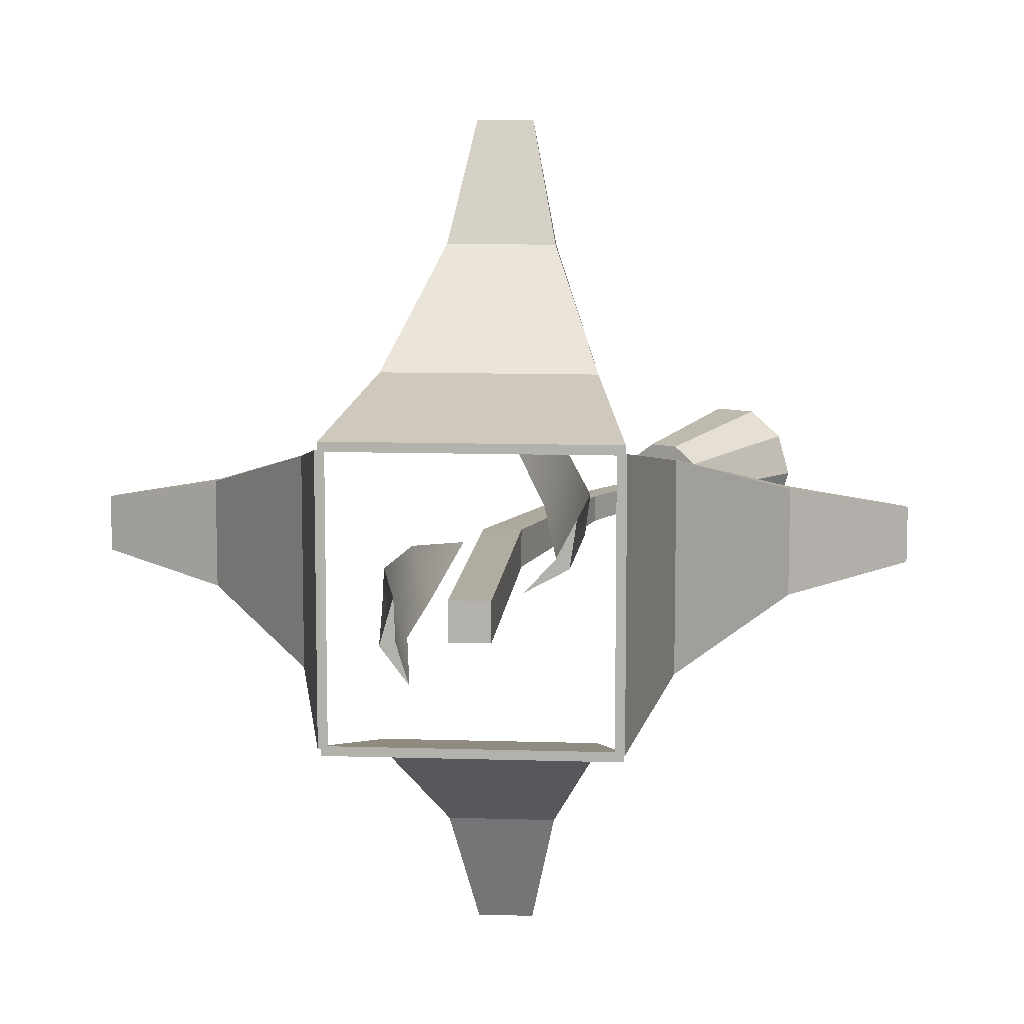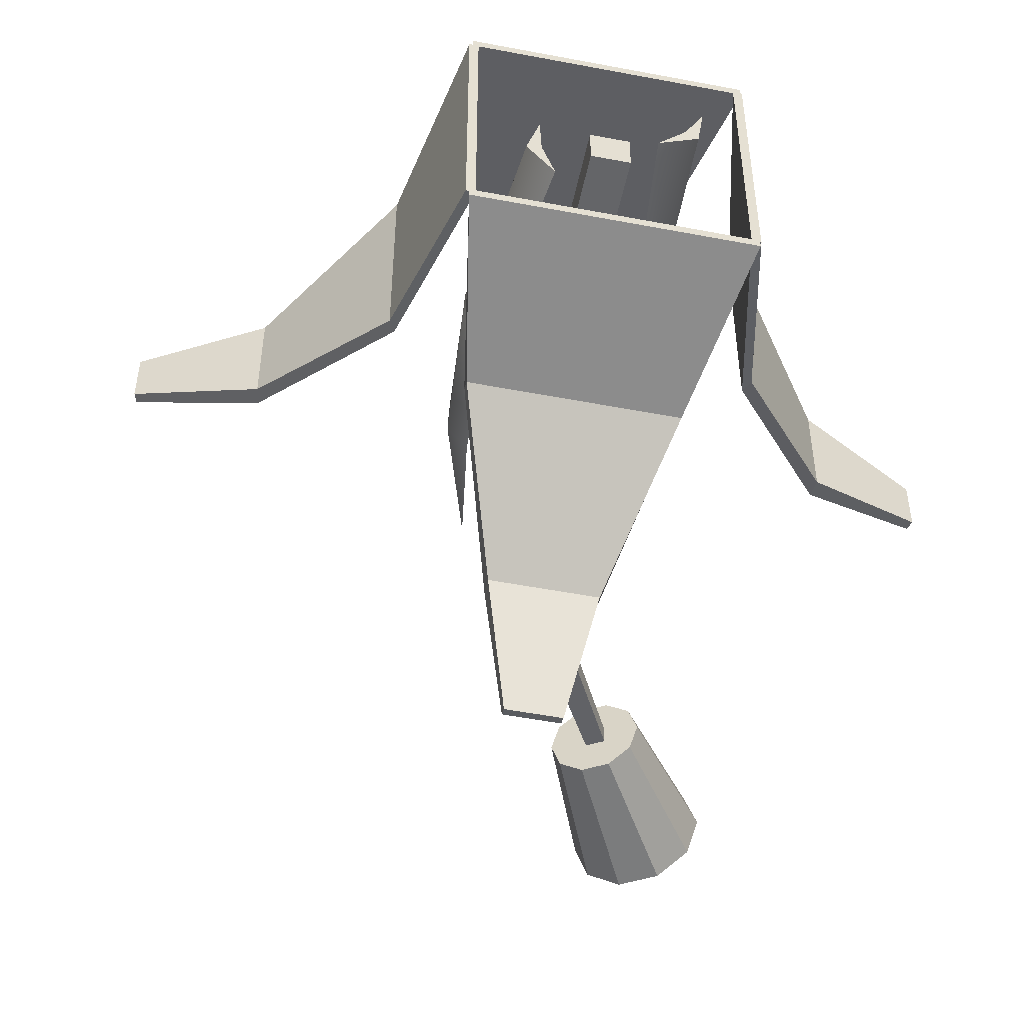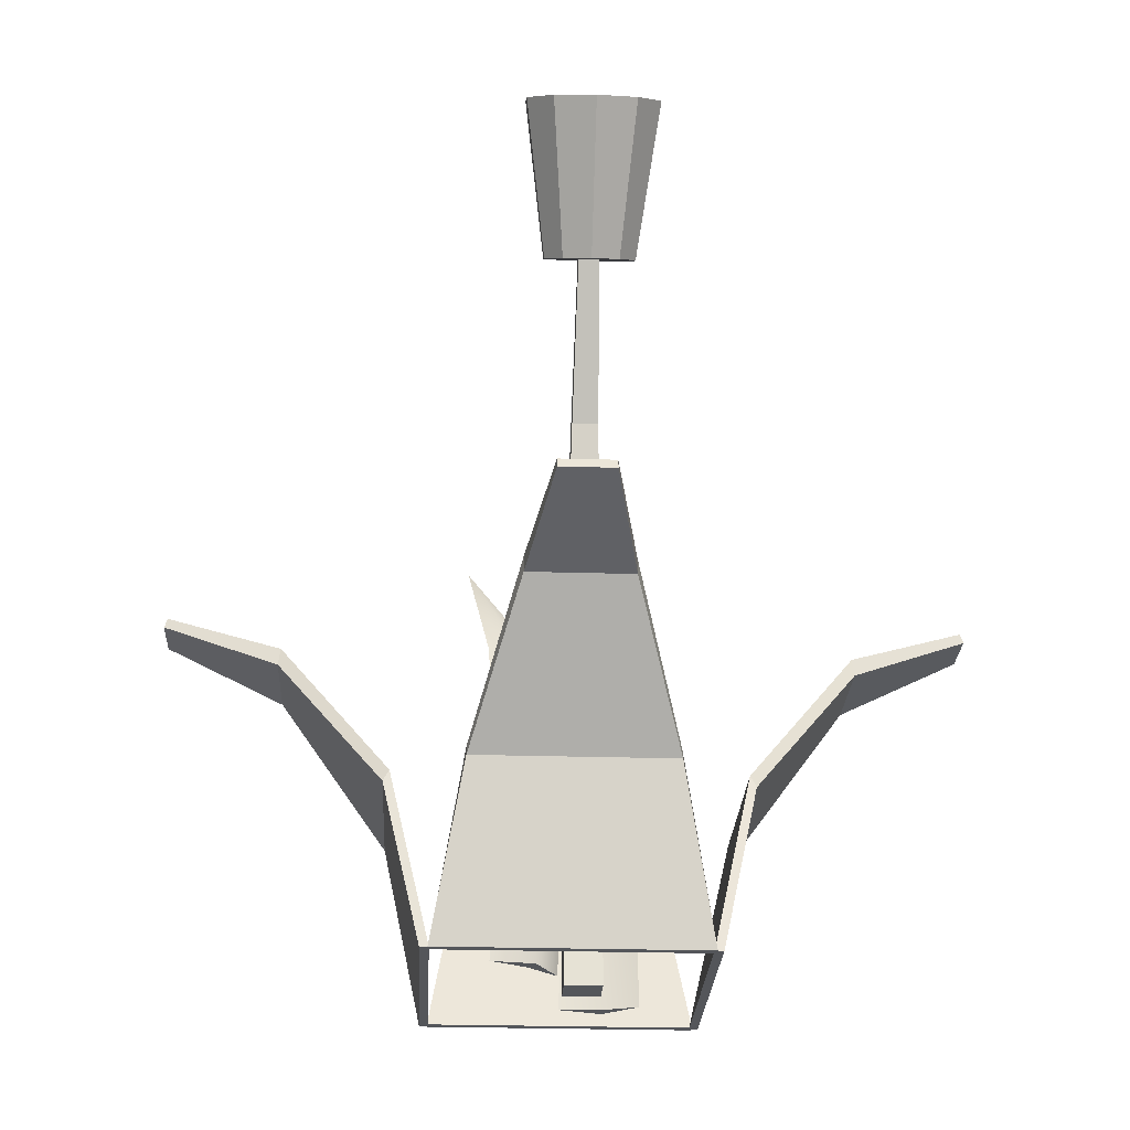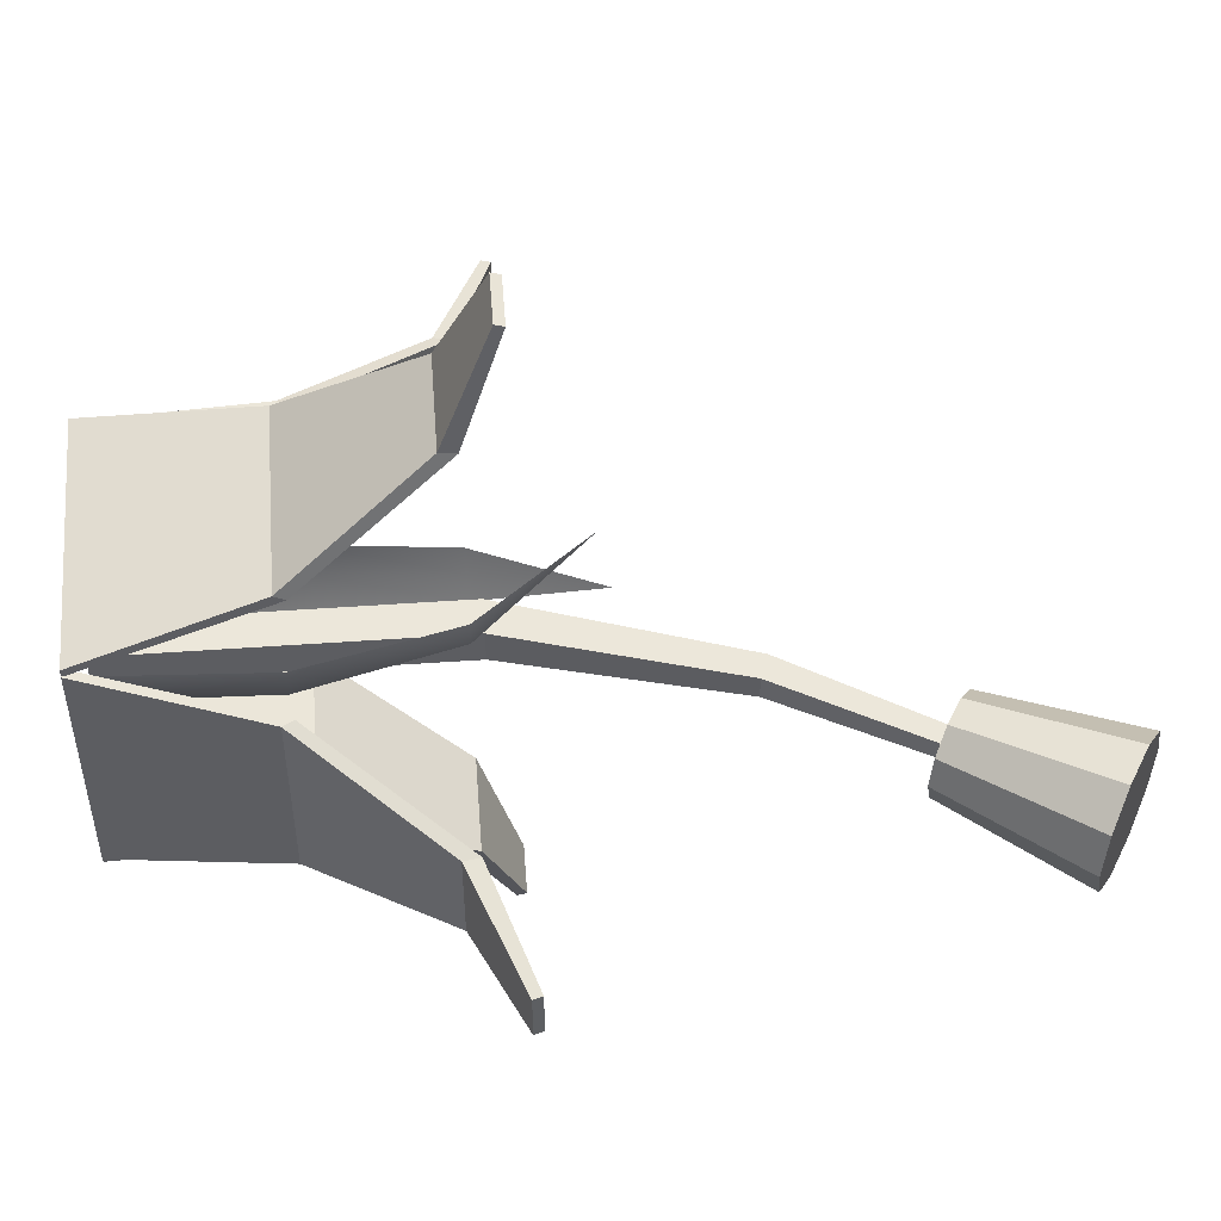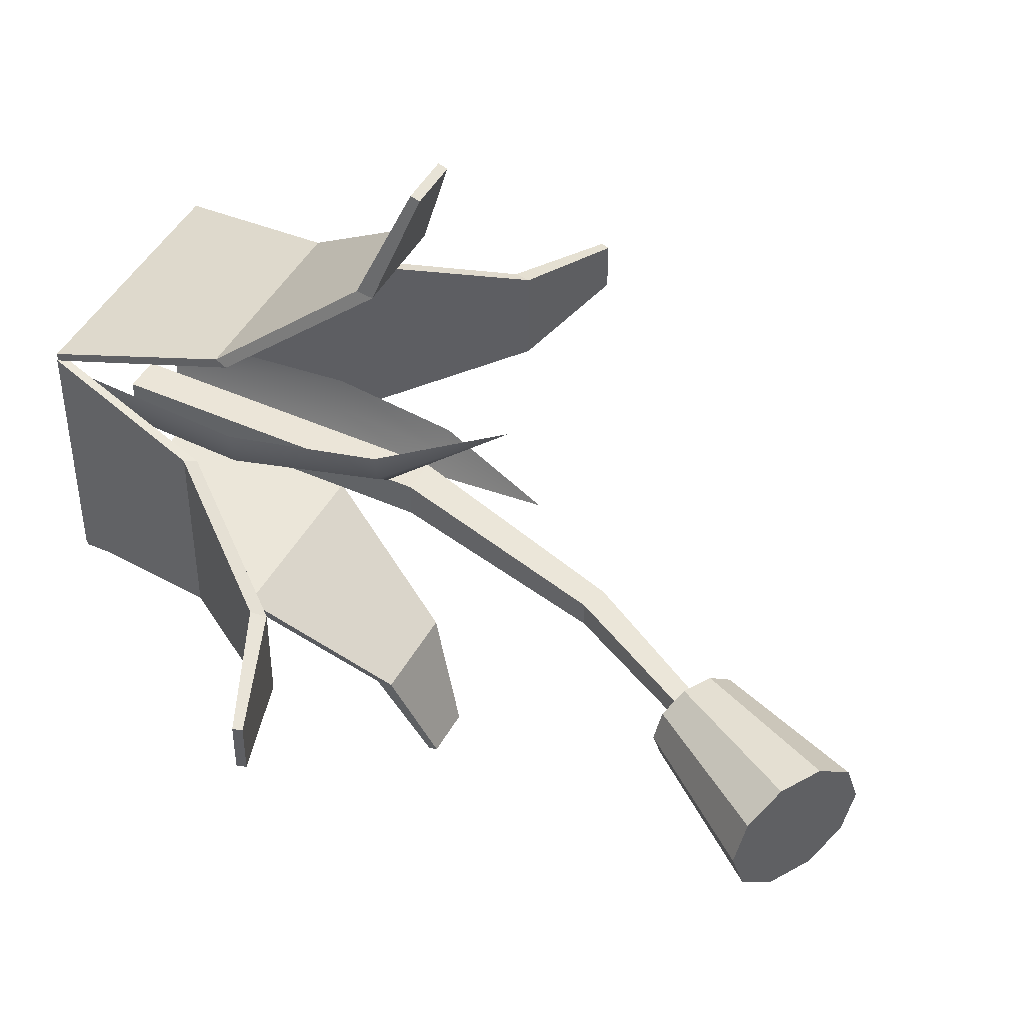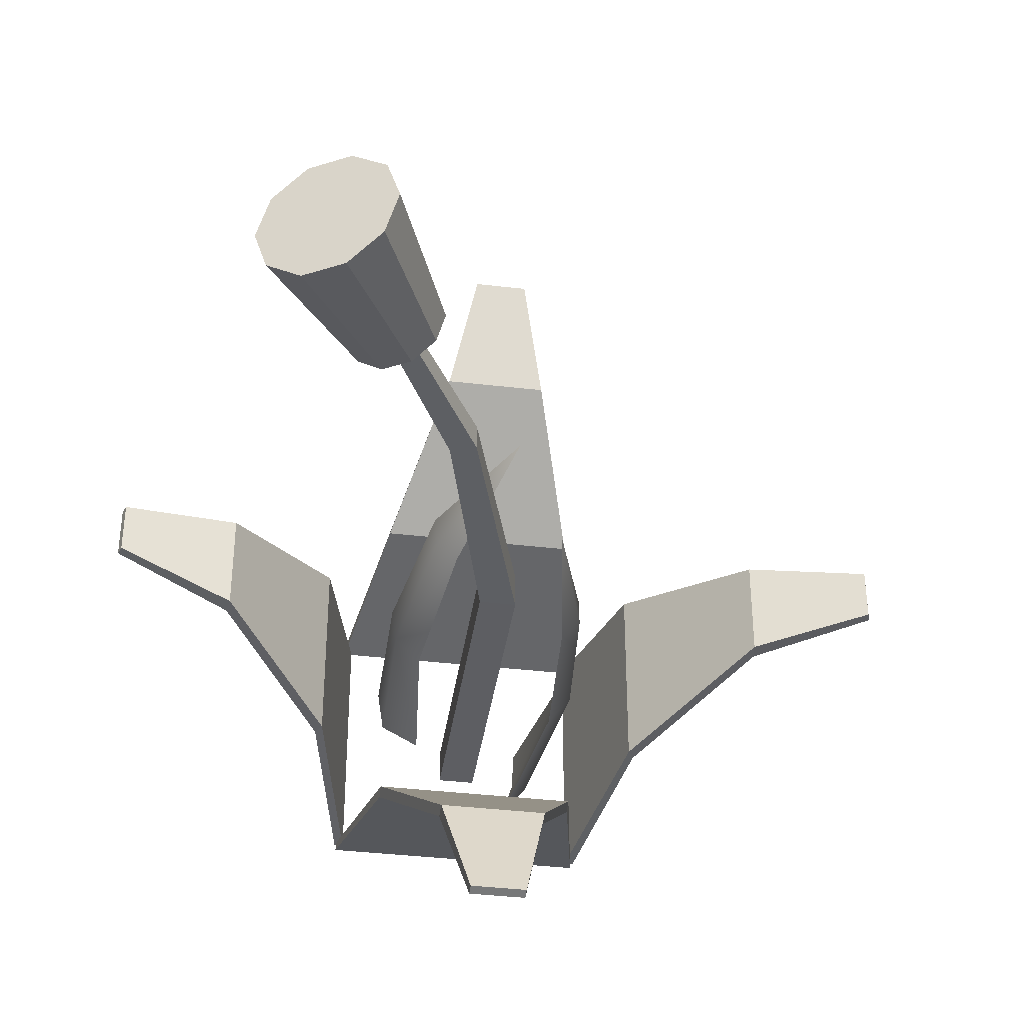
<metadata>
{"format":"obj","ext":"obj","renderer":"f3d","projection":"perspective","resolution":1024,"background":"white","views":[{"elev":10.1,"azim":4.6,"up":"+Z"},{"elev":-51.6,"azim":-11.7,"up":"+Z"},{"elev":-25.2,"azim":87.2,"up":"+Y"},{"elev":52.6,"azim":85.7,"up":"+Z"},{"elev":45.7,"azim":117.3,"up":"+Z"},{"elev":-39.2,"azim":171.7,"up":"+Z"}]}
</metadata>
<code>
g FlowerPlant01
v 12.05 -2.609 11.49
v 12.03 -2.609 11.49
v 12.1 -2.315 11.54
v 12.11 -2.333 11.54
v 12.47 -2.034 11.65
v 12.46 -2.018 11.65
v 12.46 -2.018 11.74
v 12.47 -2.034 11.74
v 12.11 -2.333 11.86
v 12.1 -2.315 11.86
v 12.03 -2.609 11.91
v 12.05 -2.609 11.91
v 12.28 -2.084 11.61
v 12.28 -2.112 11.61
v 12.28 -2.084 11.78
v 12.28 -2.112 11.78
v 11.62 -2.609 11.48
v 11.62 -2.609 11.49
v 11.67 -2.315 11.42
v 11.67 -2.333 11.41
v 11.79 -2.034 11.05
v 11.79 -2.018 11.06
v 11.88 -2.018 11.06
v 11.88 -2.034 11.05
v 11.99 -2.333 11.41
v 11.99 -2.315 11.42
v 12.05 -2.609 11.49
v 12.05 -2.609 11.48
v 11.75 -2.084 11.25
v 11.75 -2.112 11.24
v 11.92 -2.084 11.25
v 11.92 -2.112 11.24
v 12.05 -2.609 11.92
v 12.05 -2.609 11.91
v 11.99 -2.315 11.98
v 11.99 -2.333 11.99
v 11.88 -2.034 12.34
v 11.88 -2.018 12.34
v 11.79 -2.018 12.34
v 11.79 -2.034 12.34
v 11.67 -2.333 11.99
v 11.67 -2.315 11.98
v 11.62 -2.609 11.91
v 11.62 -2.609 11.92
v 11.92 -2.084 12.15
v 11.92 -2.112 12.16
v 11.75 -2.084 12.15
v 11.75 -2.112 12.16
v 11.95 -2.609 11.76
v 11.96 -2.329 11.75
v 11.93 -2.329 11.71
v 11.9 -2.609 11.71
v 11.98 -2.609 11.82
v 11.98 -2.329 11.81
v 11.92 -2.083 11.78
v 11.94 -2.083 11.83
v 11.81 -1.902 11.86
v 11.9 -2.083 11.74
v 11.97 -2.609 11.75
v 11.97 -2.329 11.75
v 11.93 -2.083 11.78
v 11.73 -2.61 11.64
v 11.68 -2.303 11.63
v 11.67 -2.303 11.68
v 11.72 -2.61 11.71
v 11.75 -2.61 11.58
v 11.71 -2.303 11.58
v 11.7 -2.083 11.63
v 11.72 -2.083 11.59
v 11.75 -1.878 11.65
v 11.69 -2.083 11.68
v 11.7 -2.61 11.64
v 11.67 -2.303 11.63
v 11.69 -2.083 11.63
v 11.8 -2.609 11.7
v 11.86 -2.609 11.7
v 11.86 -2.062 11.7
v 11.8 -2.062 11.7
v 12.09 -1.386 11.69
v 12.12 -1.397 11.69
v 12.12 -1.397 11.66
v 12.09 -1.386 11.66
v 11.8 -2.062 11.64
v 11.86 -2.062 11.64
v 11.86 -2.609 11.64
v 11.8 -2.609 11.64
v 11.96 -1.691 11.69
v 11.92 -1.677 11.69
v 11.96 -1.691 11.65
v 11.92 -1.677 11.65
v 11.61 -2.609 11.91
v 11.63 -2.609 11.91
v 11.56 -2.315 11.86
v 11.55 -2.333 11.86
v 11.19 -2.034 11.74
v 11.2 -2.018 11.74
v 11.2 -2.018 11.65
v 11.19 -2.034 11.65
v 11.55 -2.333 11.54
v 11.56 -2.315 11.54
v 11.63 -2.609 11.49
v 11.61 -2.609 11.49
v 11.38 -2.084 11.78
v 11.38 -2.112 11.78
v 11.38 -2.084 11.61
v 11.38 -2.112 11.61
v 12.12 -1.477 11.63
v 12.09 -1.457 11.6
v 12.23 -1.239 11.56
v 12.28 -1.268 11.6
v 12.05 -1.433 11.6
v 12.17 -1.204 11.56
v 12.01 -1.414 11.63
v 12.12 -1.175 11.6
v 12 -1.406 11.67
v 12.1 -1.165 11.67
v 12.01 -1.414 11.72
v 12.12 -1.175 11.74
v 12.05 -1.433 11.75
v 12.17 -1.204 11.78
v 12.09 -1.457 11.75
v 12.23 -1.239 11.78
v 12.12 -1.477 11.72
v 12.28 -1.268 11.74
v 12.14 -1.484 11.67
v 12.3 -1.279 11.67
v 12.07 -1.445 11.67
v 12.2 -1.222 11.67
f 1 2 3
f 1 3 4
f 5 6 7
f 5 7 8
f 9 10 11
f 9 11 12
f 12 11 2
f 12 2 1
f 2 11 10
f 2 10 3
f 12 1 4
f 12 4 9
f 4 3 13
f 4 13 14
f 3 10 15
f 3 15 13
f 10 9 16
f 10 16 15
f 9 4 14
f 9 14 16
f 14 13 6
f 14 6 5
f 13 15 7
f 13 7 6
f 15 16 8
f 15 8 7
f 16 14 5
f 16 5 8
f 17 18 19
f 17 19 20
f 21 22 23
f 21 23 24
f 25 26 27
f 25 27 28
f 28 27 18
f 28 18 17
f 18 27 26
f 18 26 19
f 28 17 20
f 28 20 25
f 20 19 29
f 20 29 30
f 19 26 31
f 19 31 29
f 26 25 32
f 26 32 31
f 25 20 30
f 25 30 32
f 30 29 22
f 30 22 21
f 29 31 23
f 29 23 22
f 31 32 24
f 31 24 23
f 32 30 21
f 32 21 24
f 33 34 35
f 33 35 36
f 37 38 39
f 37 39 40
f 41 42 43
f 41 43 44
f 44 43 34
f 44 34 33
f 34 43 42
f 34 42 35
f 44 33 36
f 44 36 41
f 36 35 45
f 36 45 46
f 35 42 47
f 35 47 45
f 42 41 48
f 42 48 47
f 41 36 46
f 41 46 48
f 46 45 38
f 46 38 37
f 45 47 39
f 45 39 38
f 47 48 40
f 47 40 39
f 48 46 37
f 48 37 40
f 49 50 51
f 49 51 52
f 53 54 50
f 53 50 49
f 55 56 57
f 58 55 57
f 50 54 56
f 50 56 55
f 51 50 55
f 51 55 58
f 59 60 54
f 59 54 53
f 52 51 60
f 52 60 59
f 61 58 57
f 56 61 57
f 60 51 58
f 60 58 61
f 54 60 61
f 54 61 56
f 49 52 59
f 49 59 53
f 62 63 64
f 62 64 65
f 66 67 63
f 66 63 62
f 68 69 70
f 71 68 70
f 63 67 69
f 63 69 68
f 64 63 68
f 64 68 71
f 72 73 67
f 72 67 66
f 65 64 73
f 65 73 72
f 74 71 70
f 69 74 70
f 73 64 71
f 73 71 74
f 67 73 74
f 67 74 69
f 62 65 72
f 62 72 66
f 75 76 77
f 75 77 78
f 79 80 81
f 79 81 82
f 83 84 85
f 83 85 86
f 86 85 76
f 86 76 75
f 76 85 84
f 76 84 77
f 86 75 78
f 86 78 83
f 78 77 87
f 78 87 88
f 77 84 89
f 77 89 87
f 84 83 90
f 84 90 89
f 83 78 88
f 83 88 90
f 88 87 80
f 88 80 79
f 87 89 81
f 87 81 80
f 89 90 82
f 89 82 81
f 90 88 79
f 90 79 82
f 91 92 93
f 91 93 94
f 95 96 97
f 95 97 98
f 99 100 101
f 99 101 102
f 102 101 92
f 102 92 91
f 92 101 100
f 92 100 93
f 102 91 94
f 102 94 99
f 94 93 103
f 94 103 104
f 93 100 105
f 93 105 103
f 100 99 106
f 100 106 105
f 99 94 104
f 99 104 106
f 104 103 96
f 104 96 95
f 103 105 97
f 103 97 96
f 105 106 98
f 105 98 97
f 106 104 95
f 106 95 98
f 107 108 109
f 107 109 110
f 108 111 112
f 108 112 109
f 111 113 114
f 111 114 112
f 113 115 116
f 113 116 114
f 115 117 118
f 115 118 116
f 117 119 120
f 117 120 118
f 119 121 122
f 119 122 120
f 121 123 124
f 121 124 122
f 123 125 126
f 123 126 124
f 125 107 110
f 125 110 126
f 108 107 127
f 111 108 127
f 113 111 127
f 115 113 127
f 117 115 127
f 119 117 127
f 121 119 127
f 123 121 127
f 125 123 127
f 107 125 127
f 110 109 128
f 109 112 128
f 112 114 128
f 114 116 128
f 116 118 128
f 118 120 128
f 120 122 128
f 122 124 128
f 124 126 128
f 126 110 128

</code>
